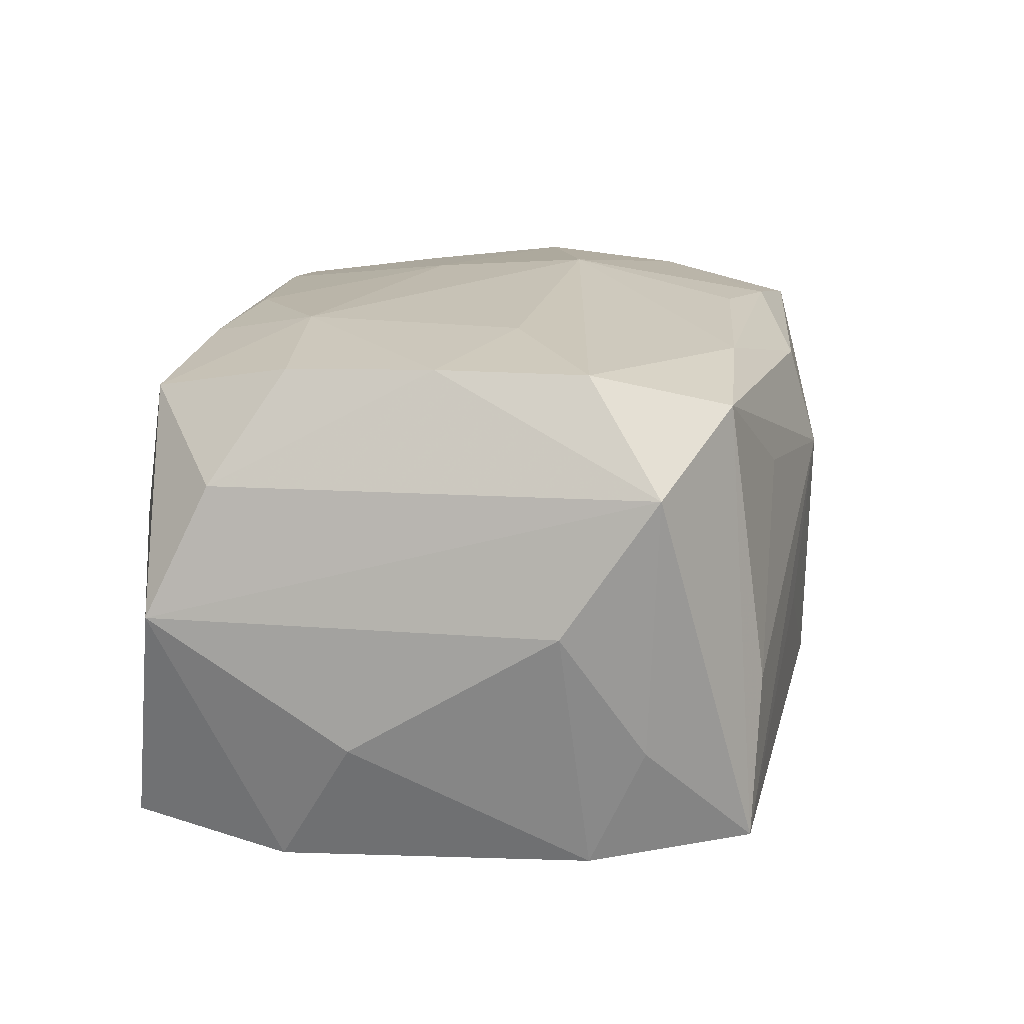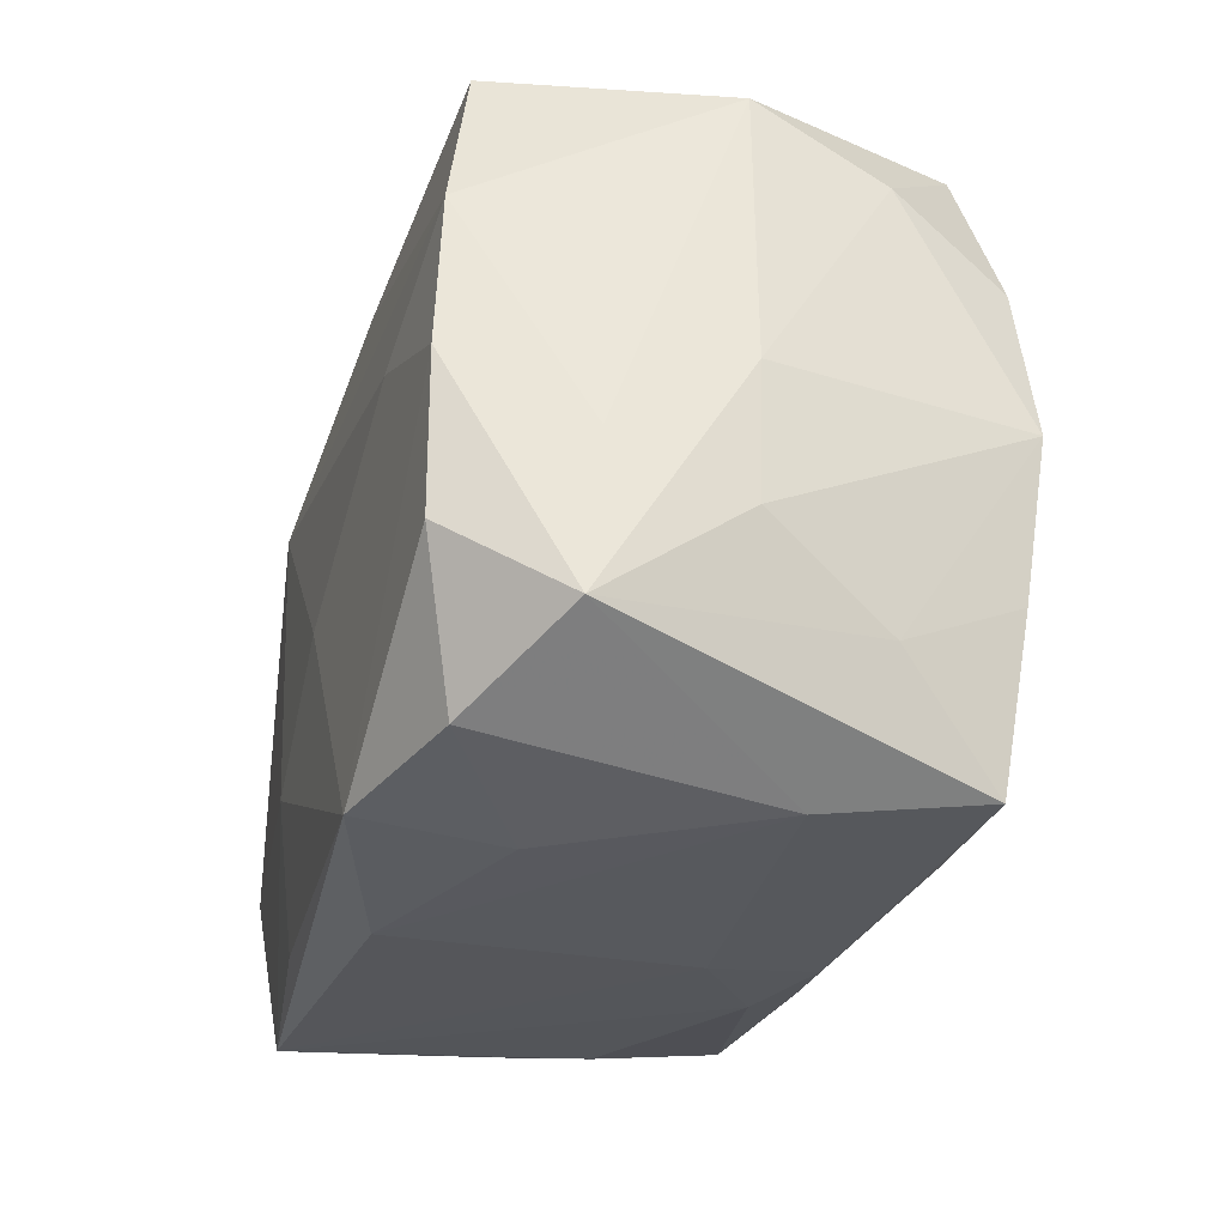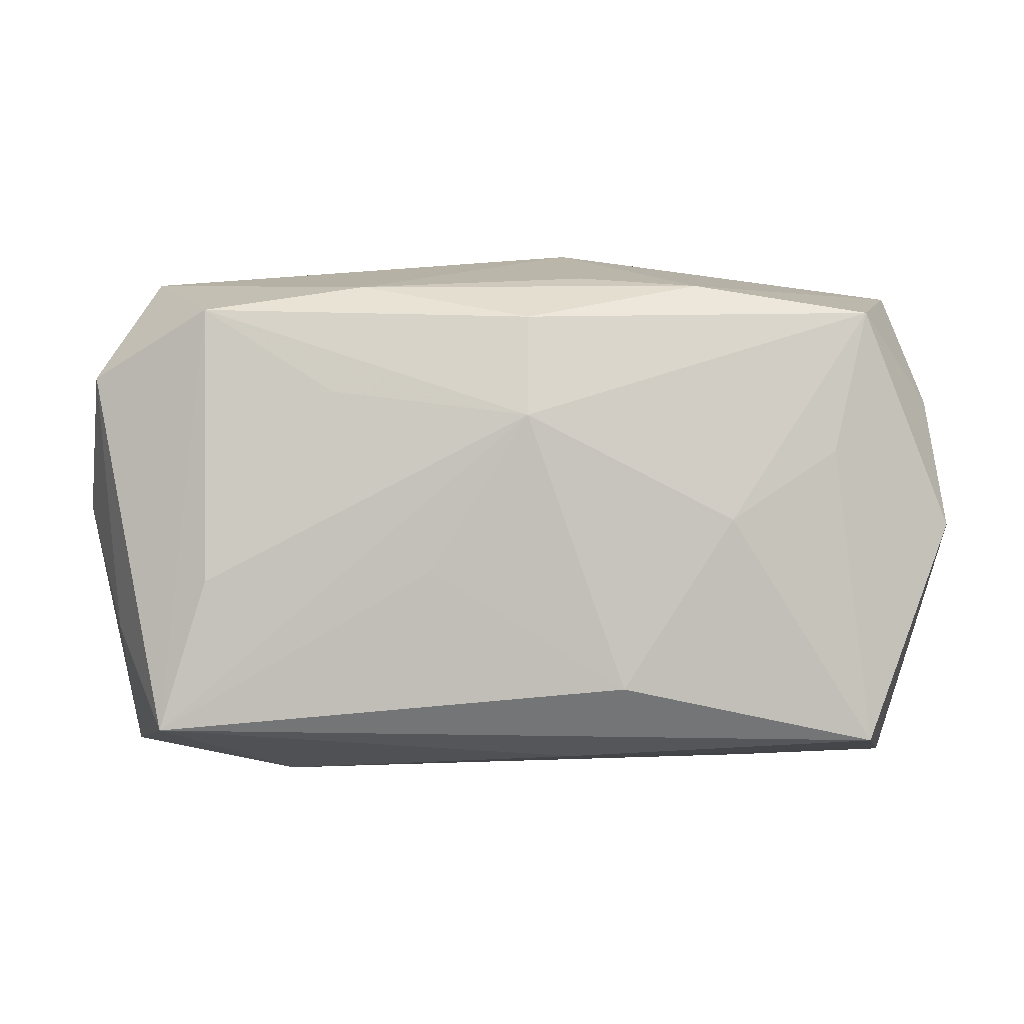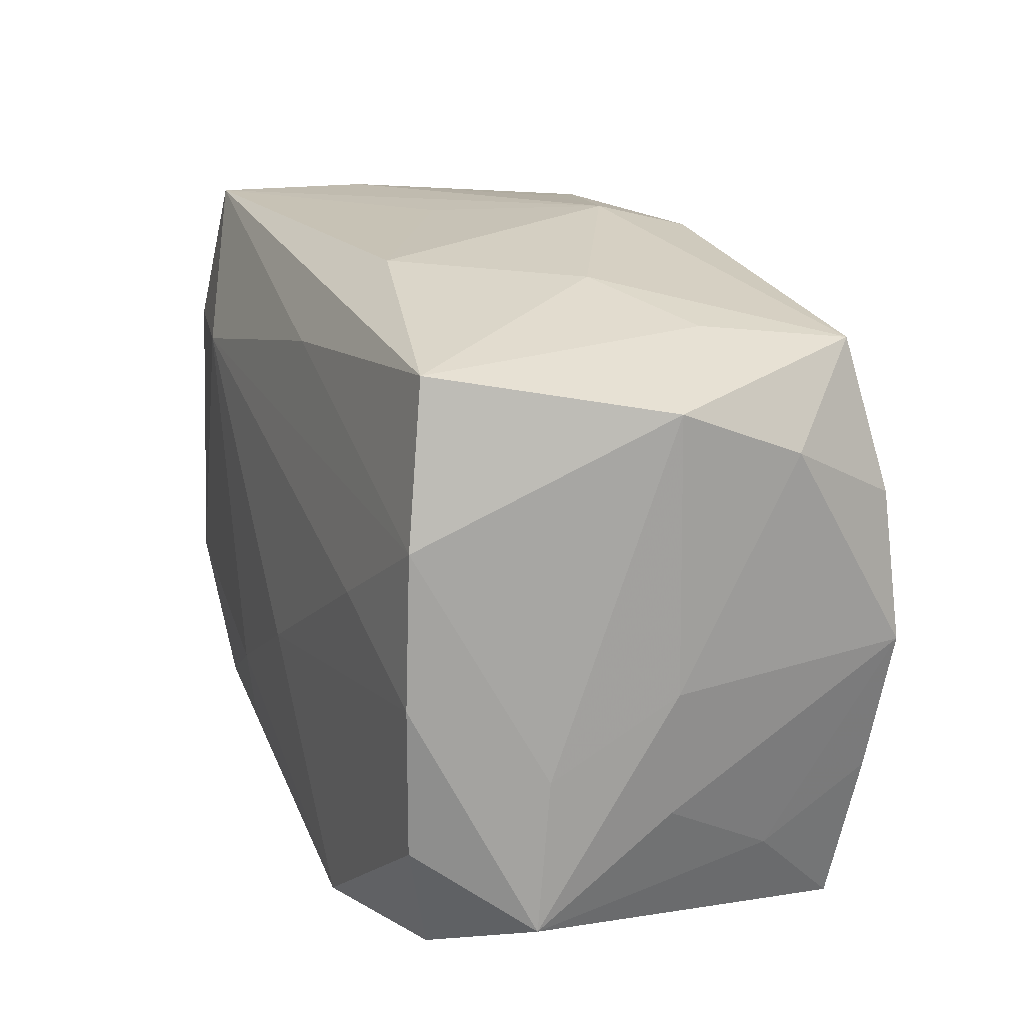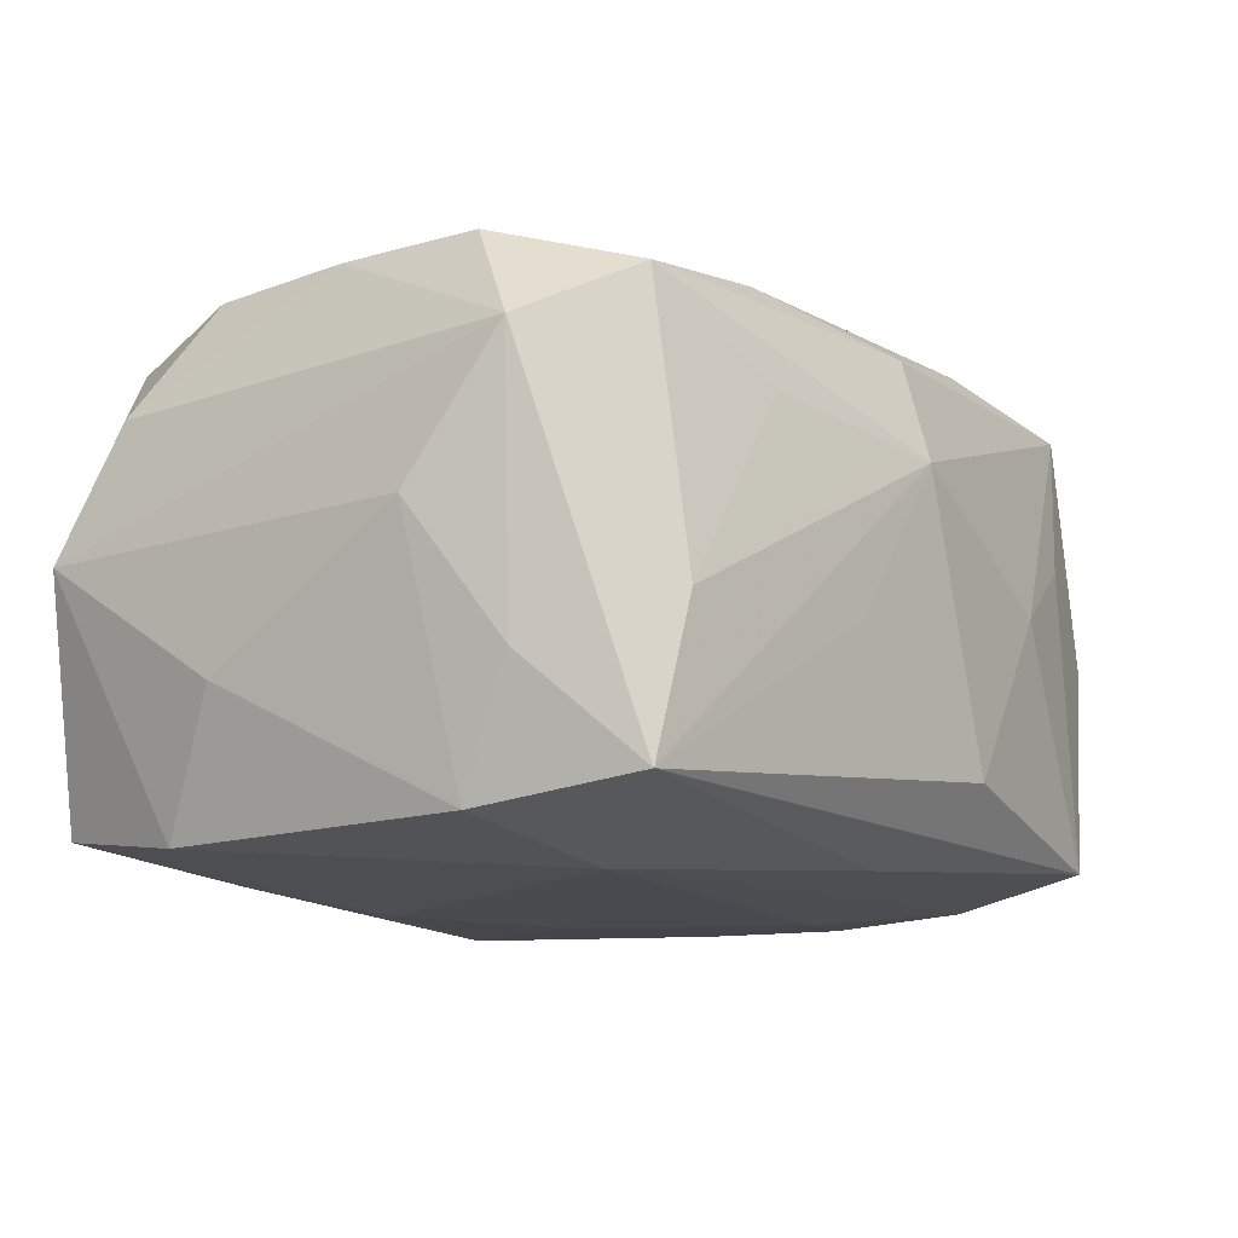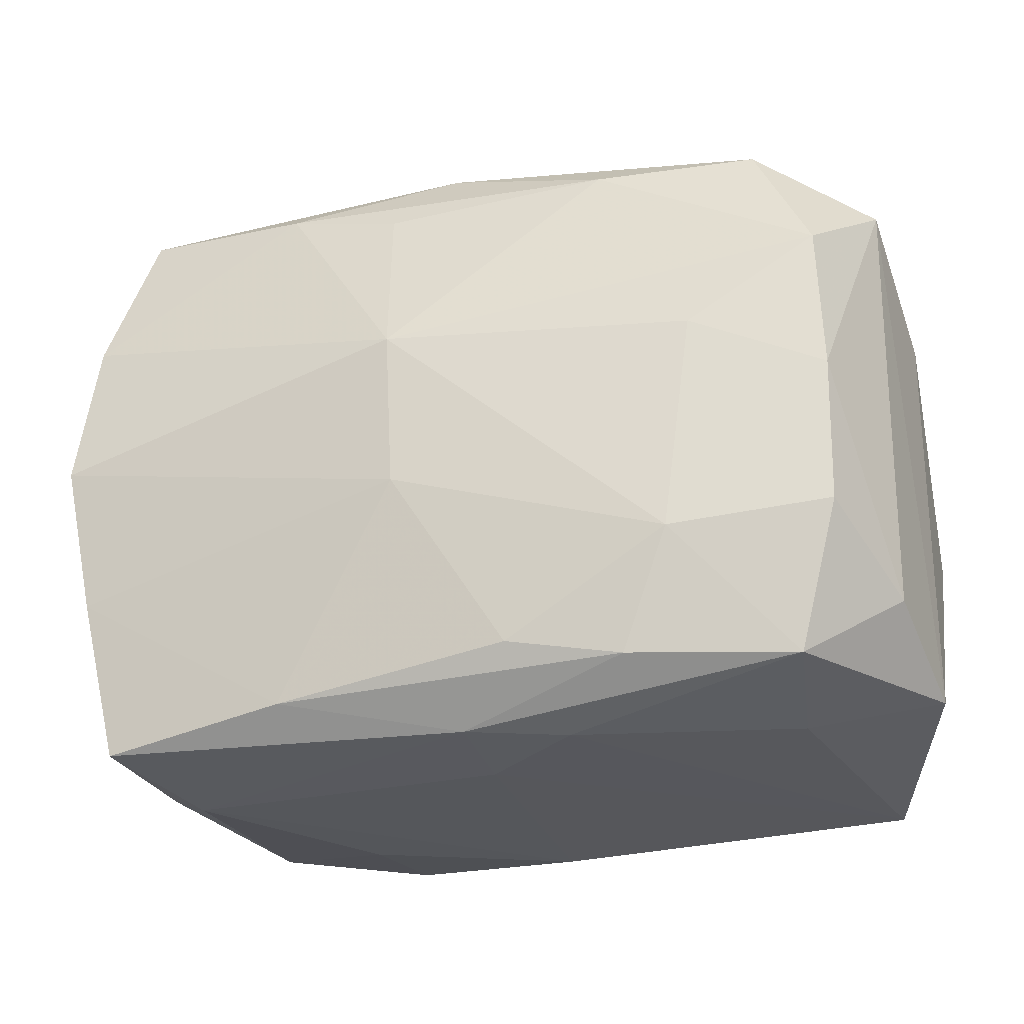
<metadata>
{"format":"obj","ext":"obj","renderer":"f3d","projection":"perspective","resolution":1024,"background":"white","views":[{"elev":15.5,"azim":100.4,"up":"+Z"},{"elev":-29.1,"azim":-106.4,"up":"+Y"},{"elev":0.3,"azim":178.5,"up":"+Z"},{"elev":21.1,"azim":-111.8,"up":"+Y"},{"elev":-12.2,"azim":127.1,"up":"+Z"},{"elev":-26.7,"azim":15.3,"up":"+Y"}]}
</metadata>
<code>
v 0.01645 -0.01156 0.01991
v 0.01456 0.02449 0.0008343
v -0.004772 0.01839 0.01859
v 0.0004661 -0.02412 0.007094
v 0.0002947 -0.02361 0.01485
v -0.03261 0.01962 -0.000179
v 0.01387 0.02357 0.009671
v -0.03256 -0.005996 -0.009489
v -0.02891 0.01095 -0.01825
v 0.008623 -0.01215 -0.02
v 0.006616 0.02506 -0.00355
v 0.03367 0.01038 0.001131
v 0.03367 -0.004808 -0.008163
v -0.02436 -0.02173 -0.01591
v -0.03004 -0.01567 0.008757
v 0.02821 -0.01019 0.01832
v -0.02628 0.02233 -0.01633
v -0.0005881 0.02383 0.0152
v -0.01874 0.004422 -0.01945
v 0.02659 0.02345 -0.01532
v 0.03059 0.01617 -0.008093
v -0.02609 0.0214 0.01575
v -0.02939 0.0106 0.01774
v -0.01565 0.02474 0.0002092
v -0.003686 -0.00572 0.02087
v -0.03076 -0.0005073 0.0186
v 0.01171 0.02016 0.01771
v 0.0009251 -0.02412 -0.01489
v 0.01279 -0.02012 0.01793
v -0.03364 -0.0004344 -0.000342
v 0.004438 -0.01873 0.01897
v -0.01332 0.02043 0.01783
v -0.0295 -0.0002338 -0.01883
v 0.03345 -0.01955 0.0009154
v -0.01286 -0.02128 0.01797
v 0.03082 -0.01061 -0.01767
v -0.02888 -0.0115 0.01753
v 0.01864 0.004794 0.01998
v -0.02362 -0.02412 0.005217
v 0.02846 0.0005935 0.01869
v 0.02959 0.01204 -0.01704
v 0.02805 0.01146 0.01862
v 0.02322 0.02377 -0.004344
v -0.004033 0.005861 0.02163
v 0.03224 0.01712 0.01097
v 0.02828 -0.02254 -0.01612
v -0.03303 -0.009906 -0.0003962
v -0.0004743 0.02595 0.007869
v -0.01402 -0.02399 -0.00926
v 0.0007546 -0.02412 -0.006719
v 0.02354 0.02109 0.01588
v 0.007554 -0.02367 0.01238
v -0.002822 -0.005414 -0.02031
v -0.03297 -0.01729 -0.01059
v -0.007593 0.02519 -0.01223
v 0.02378 -0.02245 0.006029
v 0.02508 -0.02068 0.0161
v 0.01756 0.01311 -0.01935
v -0.03179 0.01537 0.009291
v -0.0131 -0.02272 -0.01955
v -0.02358 0.02266 0.005342
v -0.02655 -0.02331 0.01621
v 0.0318 -0.01516 0.01042
v 0.01422 -0.02092 -0.01785
v -0.004035 0.01872 -0.01787
v -0.02892 -0.01156 -0.01867
f 45 34 12
f 32 23 44
f 22 23 32
f 63 16 57
f 57 34 63
f 34 45 63
f 40 16 63
f 63 45 40
f 4 46 52
f 5 52 57
f 5 4 52
f 40 45 42
f 42 45 51
f 42 38 40
f 44 38 42
f 44 23 26
f 22 6 59
f 59 23 22
f 59 26 23
f 59 6 30
f 30 26 59
f 22 48 24
f 30 6 8
f 8 54 30
f 14 54 66
f 57 16 1
f 1 38 44
f 1 16 40
f 40 38 1
f 44 26 25
f 25 1 44
f 31 1 25
f 53 19 58
f 57 52 56
f 52 46 56
f 56 34 57
f 56 46 34
f 58 19 9
f 9 6 17
f 9 8 6
f 27 42 51
f 44 42 27
f 21 45 12
f 12 41 21
f 51 45 20
f 45 21 20
f 20 21 41
f 20 41 58
f 30 54 47
f 47 26 30
f 61 24 17
f 22 24 61
f 17 6 61
f 61 6 22
f 18 48 22
f 22 32 18
f 51 48 18
f 32 27 18
f 18 27 51
f 28 46 50
f 46 4 50
f 60 14 66
f 60 46 28
f 28 49 60
f 49 14 60
f 39 14 49
f 62 54 39
f 54 14 39
f 39 5 62
f 4 5 39
f 39 50 4
f 39 49 28
f 28 50 39
f 57 1 29
f 29 1 31
f 29 5 57
f 31 25 35
f 35 29 31
f 62 5 35
f 5 29 35
f 58 41 36
f 34 46 36
f 33 9 19
f 33 60 66
f 66 54 33
f 19 53 33
f 53 60 33
f 54 8 33
f 8 9 33
f 65 9 17
f 58 9 65
f 17 20 65
f 65 20 58
f 3 32 44
f 44 27 3
f 3 27 32
f 51 20 43
f 43 20 48
f 17 24 55
f 55 20 17
f 55 24 48
f 26 47 15
f 15 54 62
f 15 47 54
f 46 60 64
f 10 60 53
f 10 53 58
f 58 36 10
f 10 64 60
f 10 36 46
f 46 64 10
f 12 34 13
f 34 36 13
f 13 41 12
f 13 36 41
f 7 48 51
f 51 43 7
f 48 20 11
f 11 55 48
f 20 55 11
f 37 15 62
f 26 15 37
f 62 35 37
f 37 25 26
f 37 35 25
f 2 43 48
f 48 7 2
f 2 7 43

</code>
